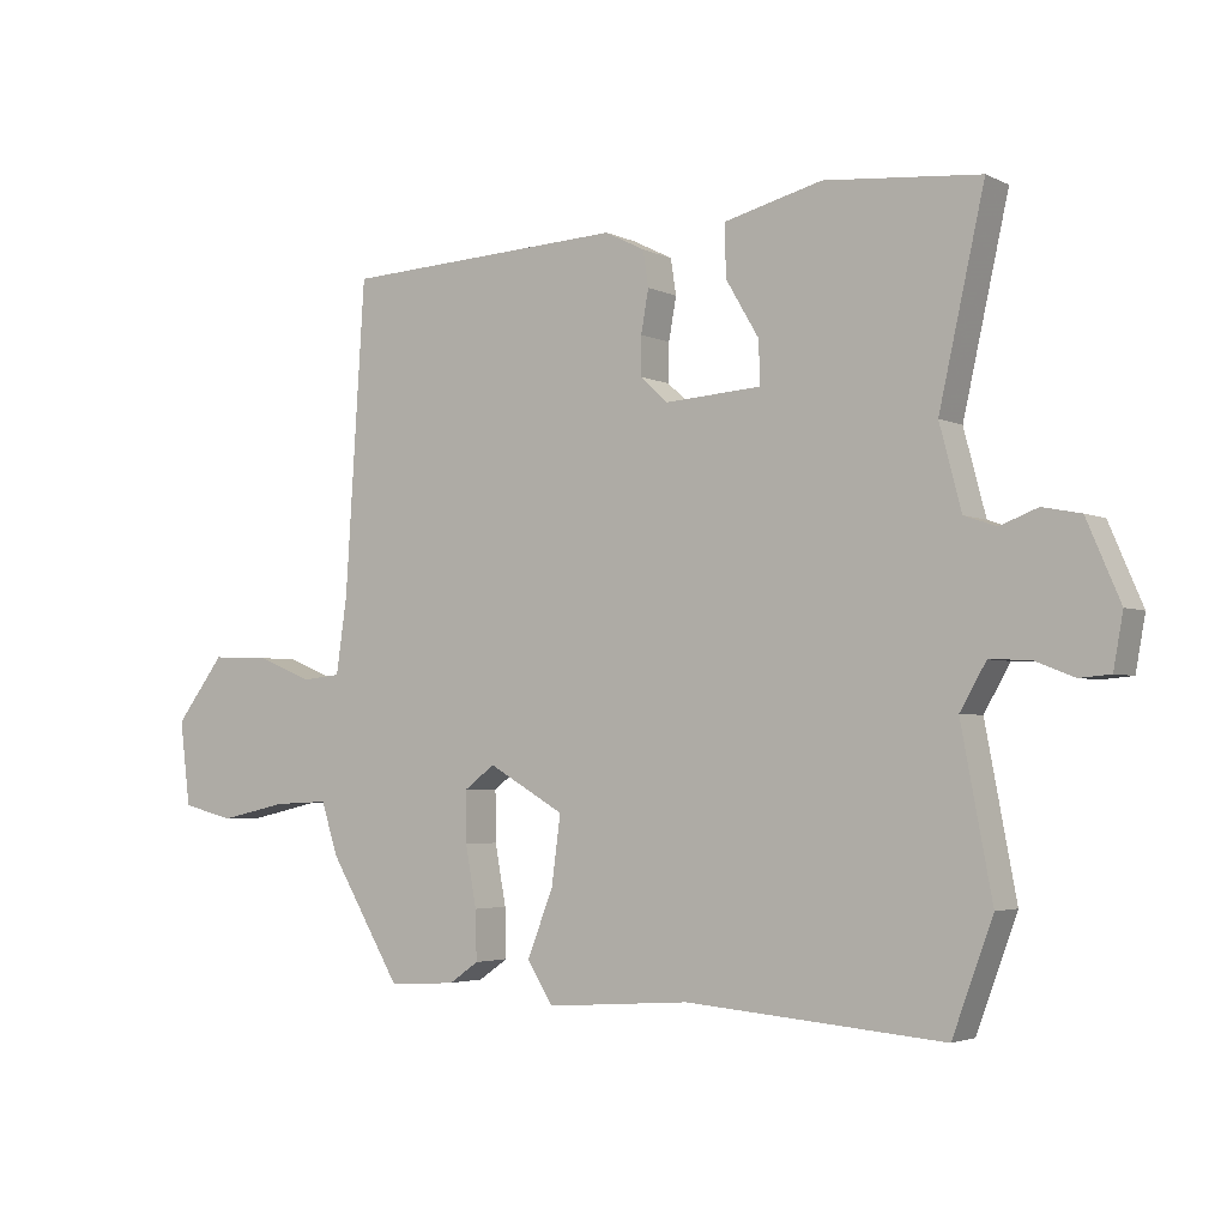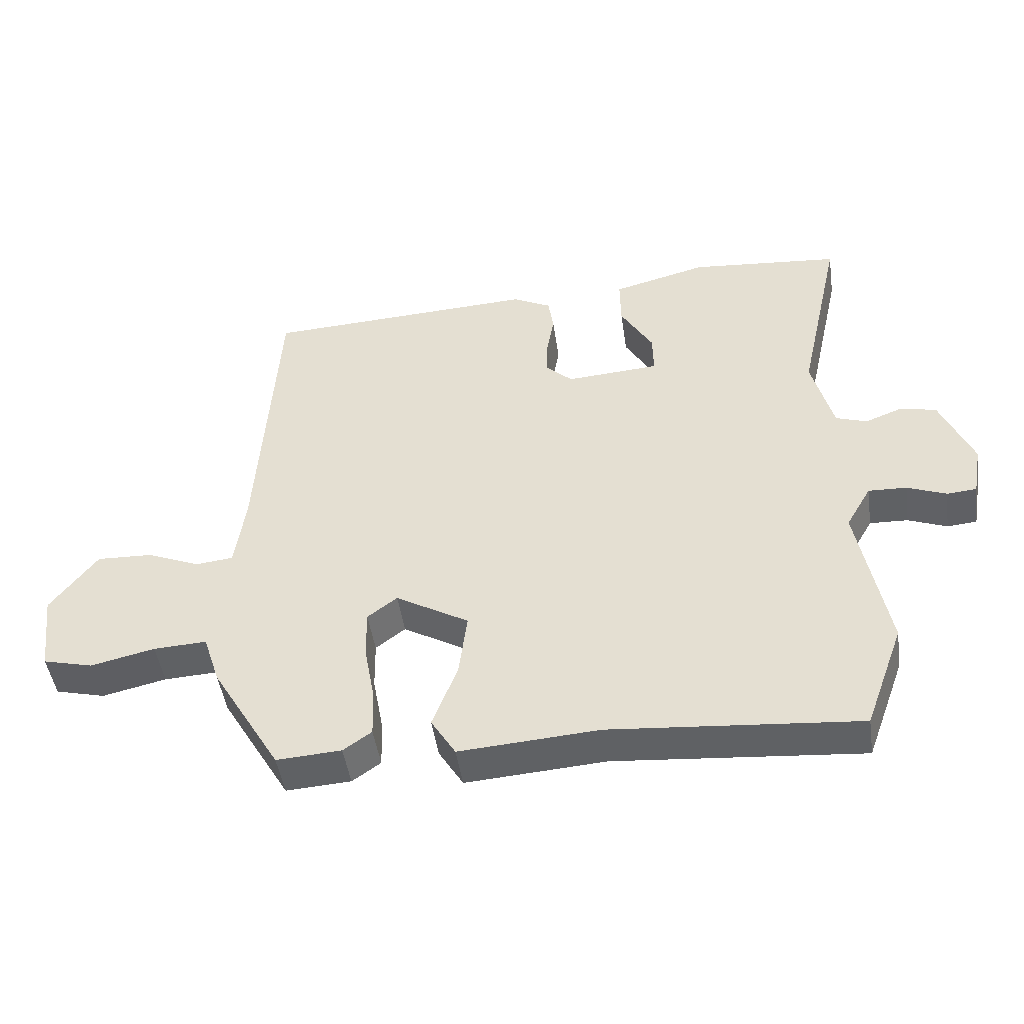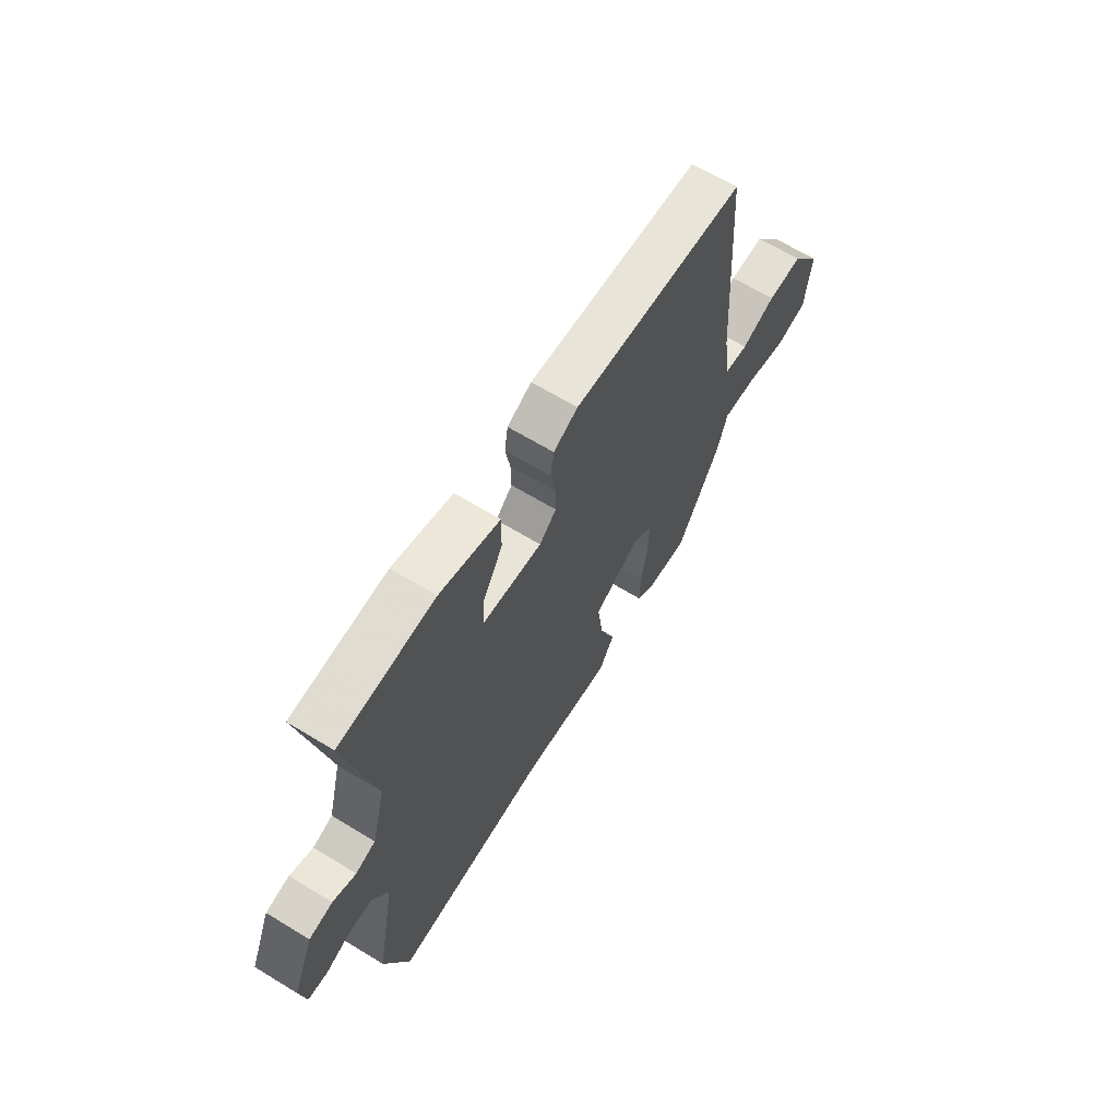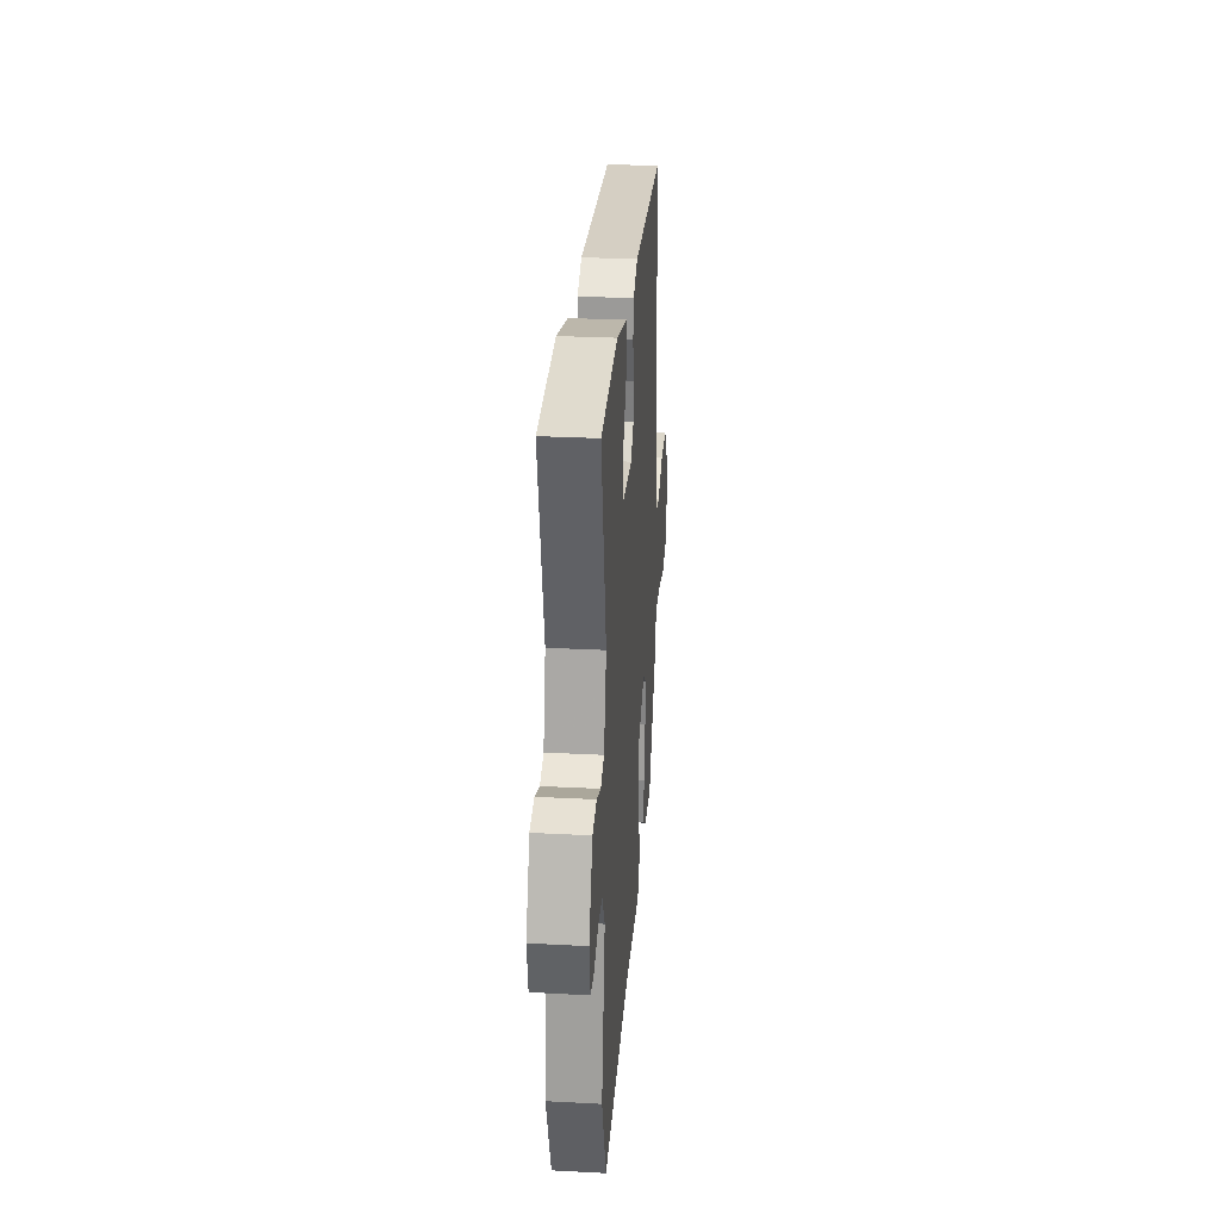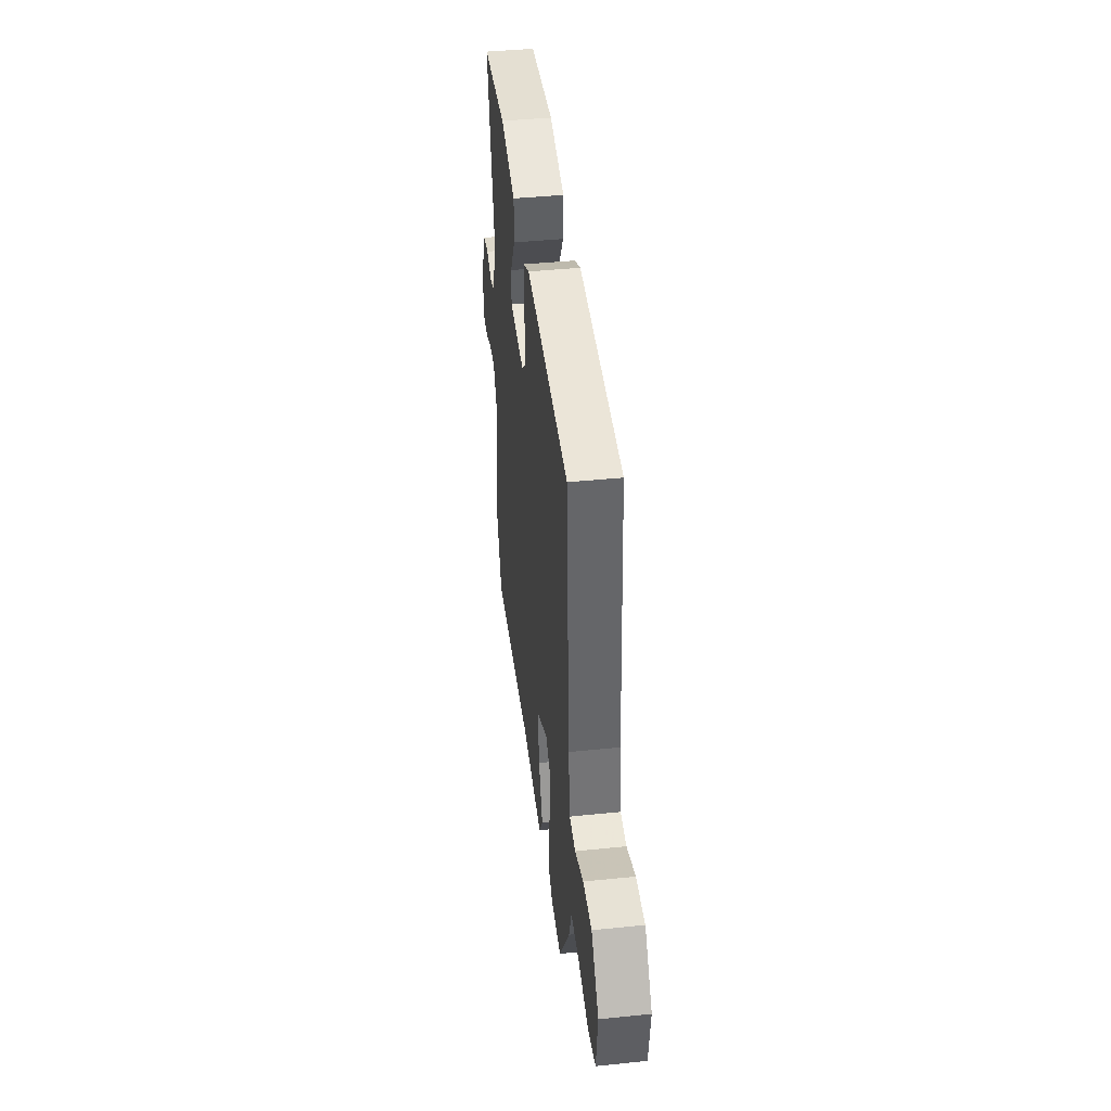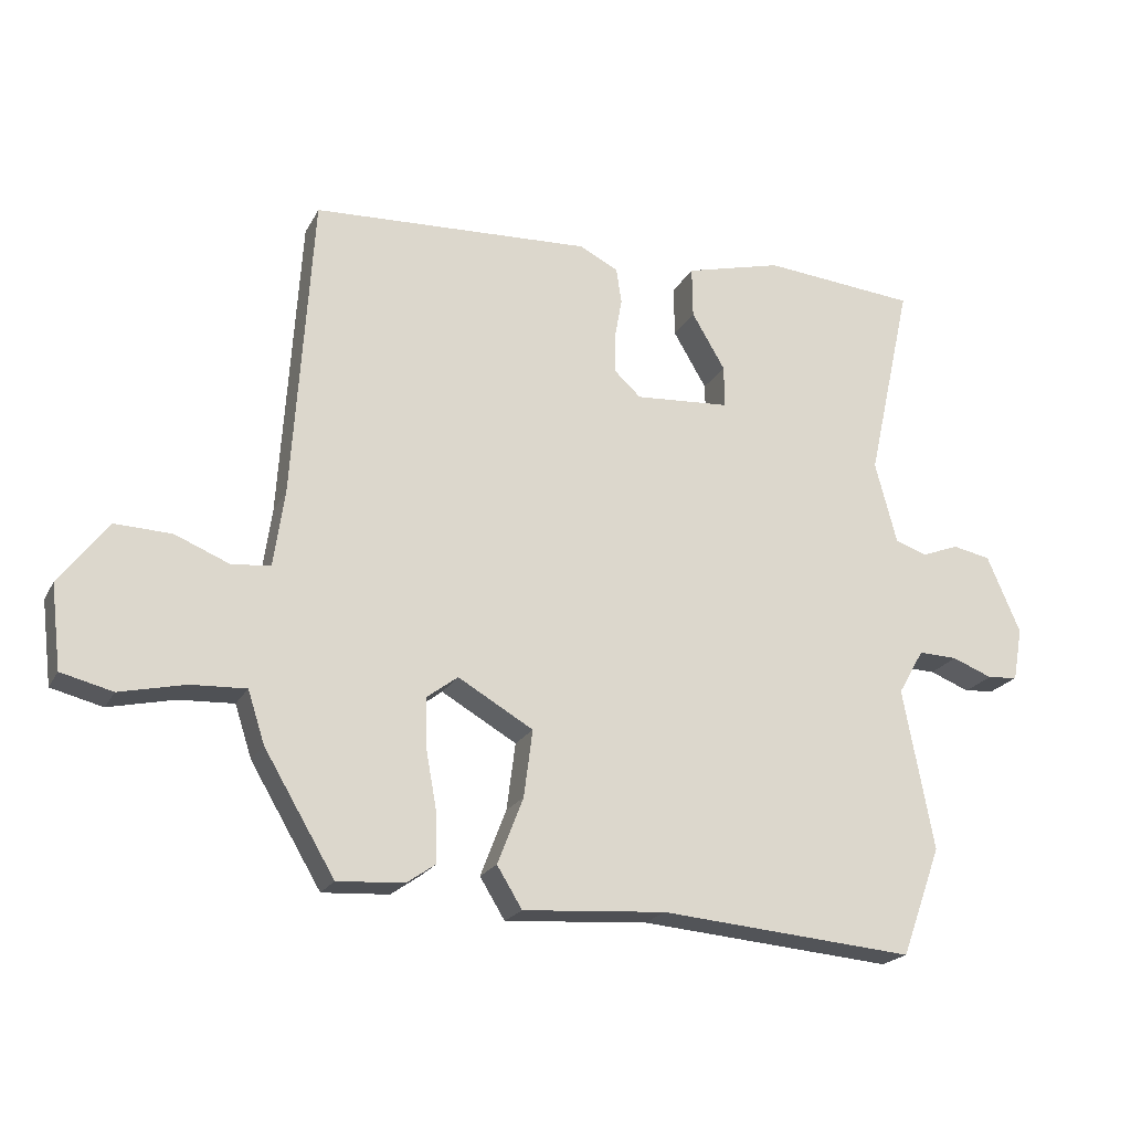
<metadata>
{"format":"obj","ext":"obj","renderer":"f3d","projection":"perspective","resolution":1024,"background":"white","views":[{"elev":-3.3,"azim":-147.1,"up":"+Z"},{"elev":-46.7,"azim":-171.7,"up":"+Z"},{"elev":64.5,"azim":-58.4,"up":"+Z"},{"elev":28.8,"azim":-85.5,"up":"+Z"},{"elev":42.4,"azim":83.0,"up":"+Z"},{"elev":-21.1,"azim":158.8,"up":"+Z"}]}
</metadata>
<code>
v -0.487 0.07 -0.535
v -0.546 0.07 -0.374
v -0.501 0.07 -0.136
v -0.539 0.07 -0.07
v -0.597 0.07 -0.072
v -0.656 0.07 -0.095
v -0.701 0.07 -0.091
v -0.715 0.07 -0.013
v -0.666 0.07 0.101
v -0.61 0.07 0.112
v -0.555 0.07 0.091
v -0.508 0.07 0.107
v -0.476 0.07 0.228
v -0.542 0.07 0.525
v -0.315 0.07 0.545
v -0.172 0.07 0.508
v -0.173 0.07 0.433
v -0.222 0.07 0.35
v -0.223 0.07 0.288
v -0.082 0.07 0.278
v -0.042 0.07 0.315
v -0.043 0.07 0.371
v -0.054 0.07 0.433
v -0.046 0.07 0.485
v 0.012 0.07 0.514
v 0.424 0.07 0.493
v 0.453 0.07 0.042
v 0.469 0.07 -0.07
v 0.526 0.07 -0.076
v 0.607 0.07 -0.043
v 0.691 0.07 -0.04
v 0.762 0.07 -0.134
v 0.747 0.07 -0.257
v 0.671 0.07 -0.276
v 0.574 0.07 -0.254
v 0.493 0.07 -0.25
v 0.468 0.07 -0.327
v 0.364 0.07 -0.502
v 0.266 0.07 -0.496
v 0.223 0.07 -0.466
v 0.225 0.07 -0.394
v 0.241 0.07 -0.306
v 0.242 0.07 -0.232
v 0.197 0.07 -0.198
v 0.086 0.07 -0.262
v 0.099 0.07 -0.361
v 0.137 0.07 -0.459
v 0.1 0.07 -0.519
v -0.111 0.07 -0.504
v -0.487 0 -0.535
v -0.546 0 -0.374
v -0.501 0 -0.136
v -0.539 0 -0.07
v -0.597 0 -0.072
v -0.656 0 -0.095
v -0.701 0 -0.091
v -0.715 0 -0.013
v -0.666 0 0.101
v -0.61 0 0.112
v -0.555 0 0.091
v -0.508 0 0.107
v -0.476 0 0.228
v -0.542 0 0.525
v -0.315 0 0.545
v -0.172 0 0.508
v -0.173 0 0.433
v -0.222 0 0.35
v -0.223 0 0.288
v -0.082 0 0.278
v -0.042 0 0.315
v -0.043 0 0.371
v -0.054 0 0.433
v -0.046 0 0.485
v 0.012 0 0.514
v 0.424 0 0.493
v 0.453 0 0.042
v 0.469 0 -0.07
v 0.526 0 -0.076
v 0.607 0 -0.043
v 0.691 0 -0.04
v 0.762 0 -0.134
v 0.747 0 -0.257
v 0.671 0 -0.276
v 0.574 0 -0.254
v 0.493 0 -0.25
v 0.468 0 -0.327
v 0.364 0 -0.502
v 0.266 0 -0.496
v 0.223 0 -0.466
v 0.225 0 -0.394
v 0.241 0 -0.306
v 0.242 0 -0.232
v 0.197 0 -0.198
v 0.086 0 -0.262
v 0.099 0 -0.361
v 0.137 0 -0.459
v 0.1 0 -0.519
v -0.111 0 -0.504
f 46 47 48 49
f 1 2 3
f 49 1 3
f 46 49 3
f 45 46 3
f 44 45 3 4
f 40 41 42
f 39 40 42
f 38 39 42
f 37 38 42
f 36 37 42
f 36 42 43
f 35 36 43 44
f 33 34 35
f 32 33 35
f 31 32 35
f 30 31 35
f 29 30 35
f 35 44 4
f 29 35 4
f 28 29 4
f 25 26 27
f 24 25 27
f 23 24 27
f 22 23 27
f 21 22 27 28
f 16 17 18
f 15 16 18
f 14 15 18
f 13 14 18
f 12 13 18 19
f 9 10 11
f 8 9 11
f 7 8 11
f 6 7 11
f 5 6 11
f 4 5 11 12
f 12 19 20
f 4 12 20
f 28 4 20
f 20 21 28
f 98 97 96 95
f 52 51 50
f 52 50 98
f 52 98 95
f 52 95 94
f 53 52 94 93
f 91 90 89
f 91 89 88
f 91 88 87
f 91 87 86
f 91 86 85
f 92 91 85
f 93 92 85 84
f 84 83 82
f 84 82 81
f 84 81 80
f 84 80 79
f 84 79 78
f 53 93 84
f 53 84 78
f 53 78 77
f 76 75 74
f 76 74 73
f 76 73 72
f 76 72 71
f 77 76 71 70
f 67 66 65
f 67 65 64
f 67 64 63
f 67 63 62
f 68 67 62 61
f 60 59 58
f 60 58 57
f 60 57 56
f 60 56 55
f 60 55 54
f 61 60 54 53
f 69 68 61
f 69 61 53
f 69 53 77
f 77 70 69
f 1 50 51 2
f 2 51 52 3
f 3 52 53 4
f 4 53 54 5
f 5 54 55 6
f 6 55 56 7
f 7 56 57 8
f 8 57 58 9
f 9 58 59 10
f 10 59 60 11
f 11 60 61 12
f 12 61 62 13
f 13 62 63 14
f 14 63 64 15
f 15 64 65 16
f 16 65 66 17
f 17 66 67 18
f 18 67 68 19
f 19 68 69 20
f 20 69 70 21
f 21 70 71 22
f 22 71 72 23
f 23 72 73 24
f 24 73 74 25
f 25 74 75 26
f 26 75 76 27
f 27 76 77 28
f 28 77 78 29
f 29 78 79 30
f 30 79 80 31
f 31 80 81 32
f 32 81 82 33
f 33 82 83 34
f 34 83 84 35
f 35 84 85 36
f 36 85 86 37
f 37 86 87 38
f 38 87 88 39
f 39 88 89 40
f 40 89 90 41
f 41 90 91 42
f 42 91 92 43
f 43 92 93 44
f 44 93 94 45
f 45 94 95 46
f 46 95 96 47
f 47 96 97 48
f 48 97 98 49
f 49 98 50 1

</code>
